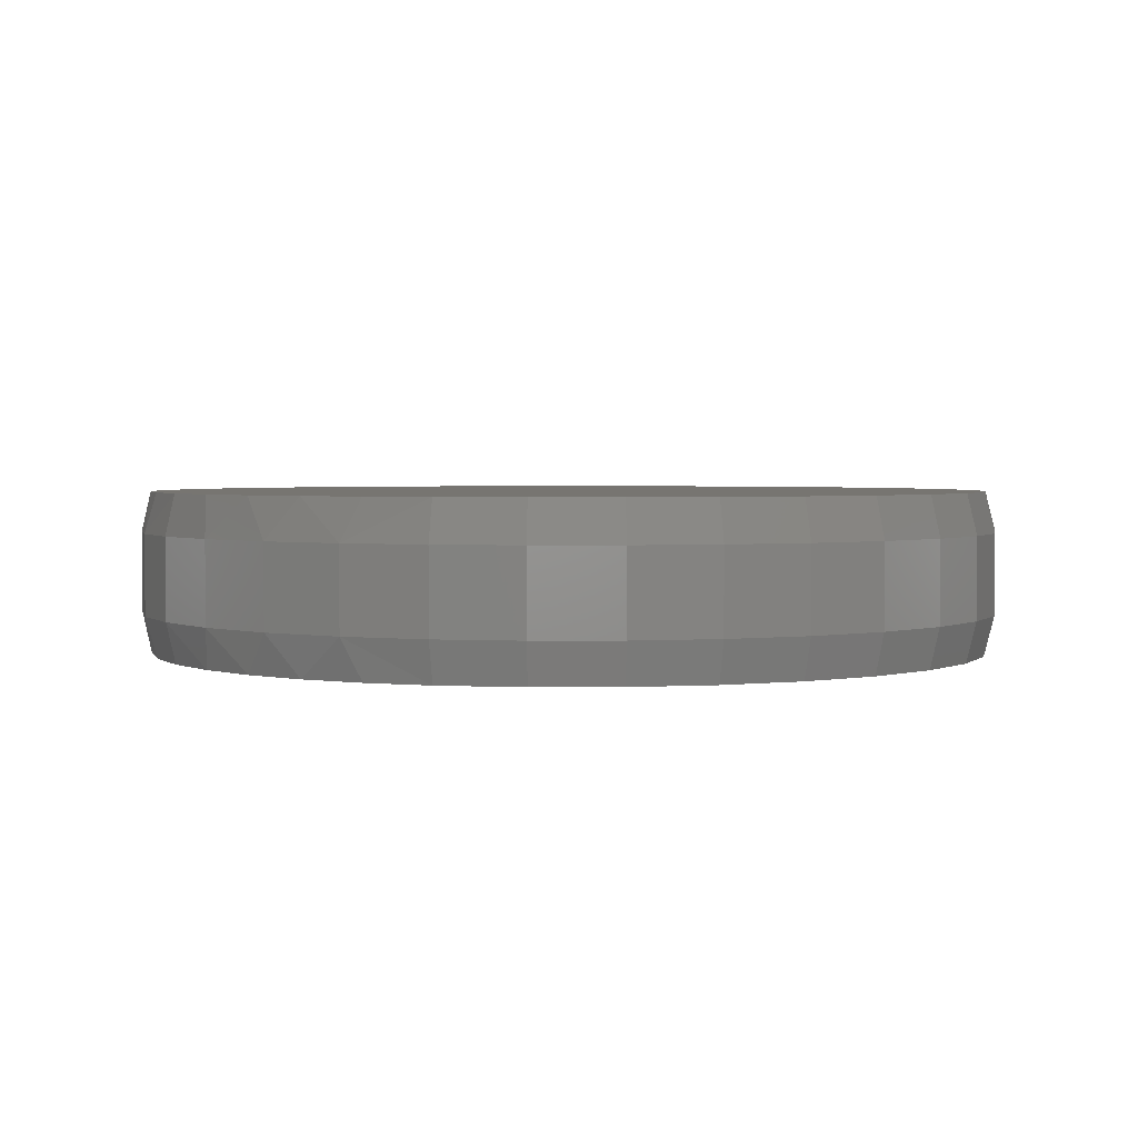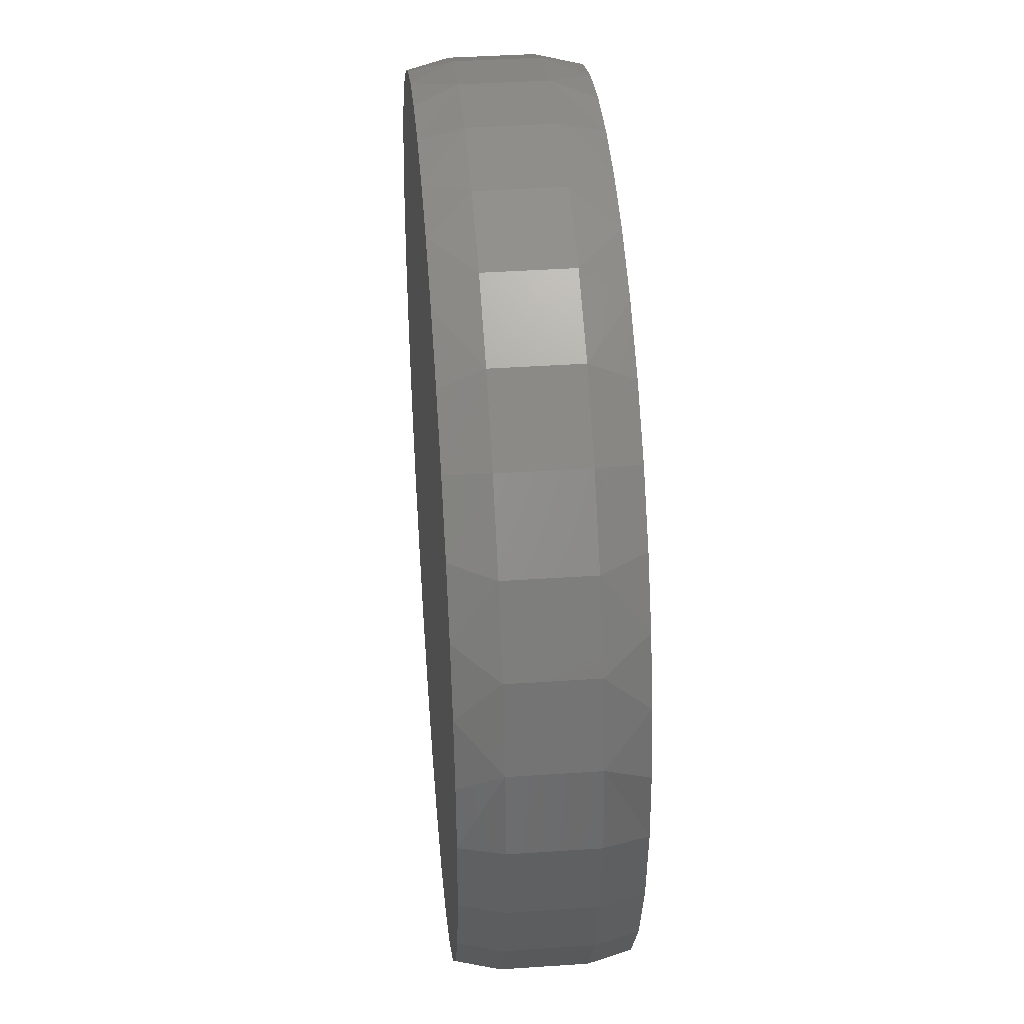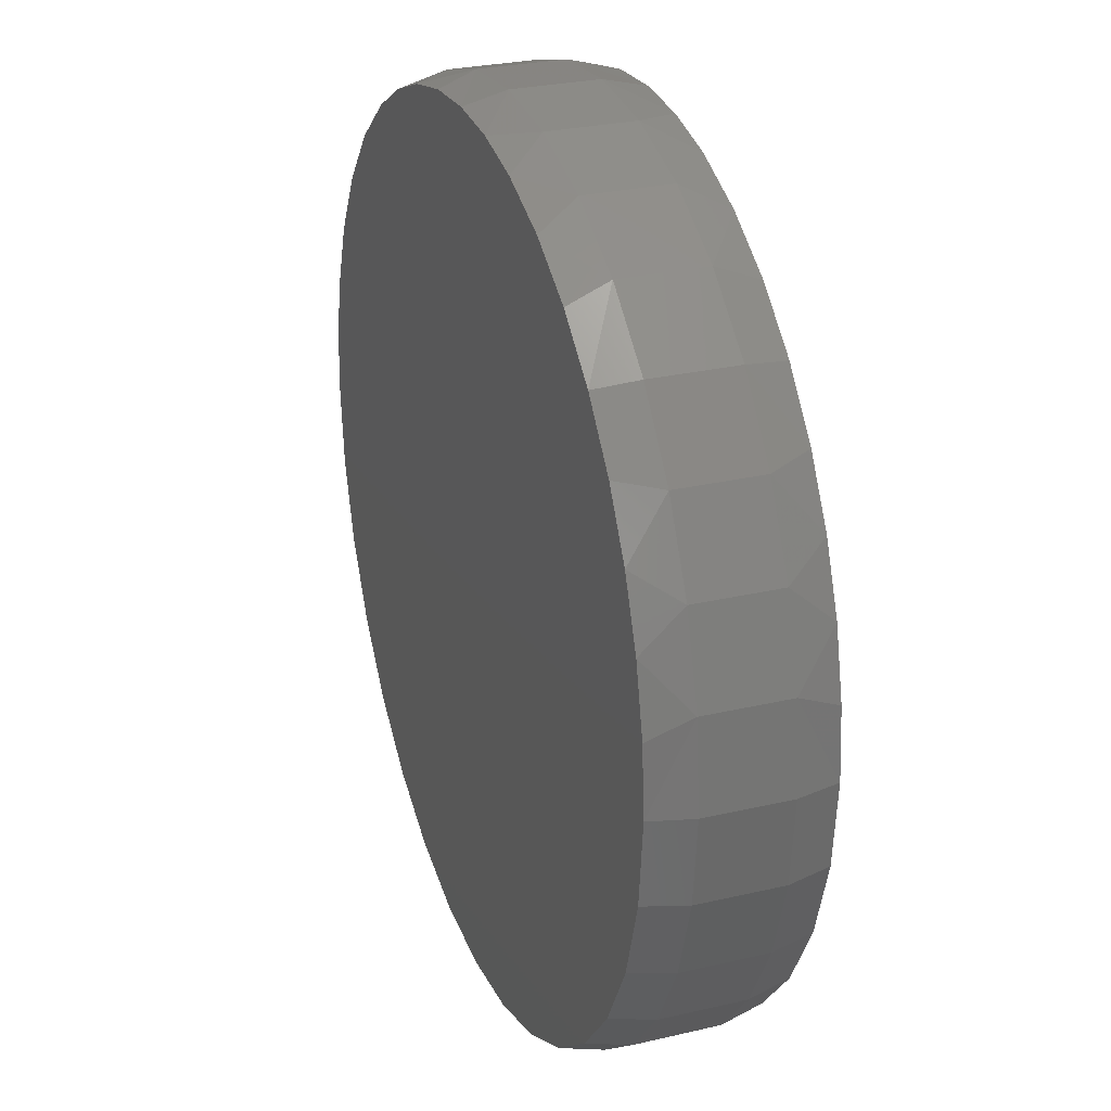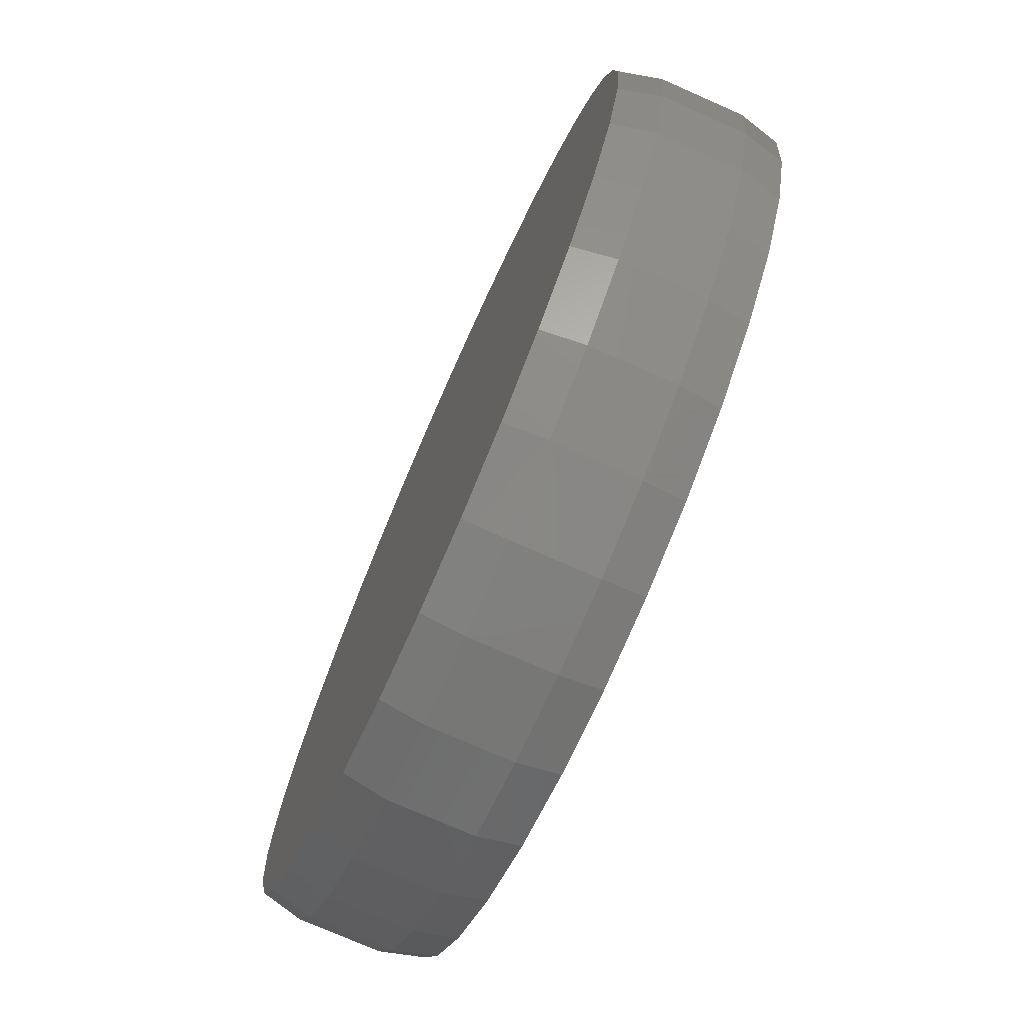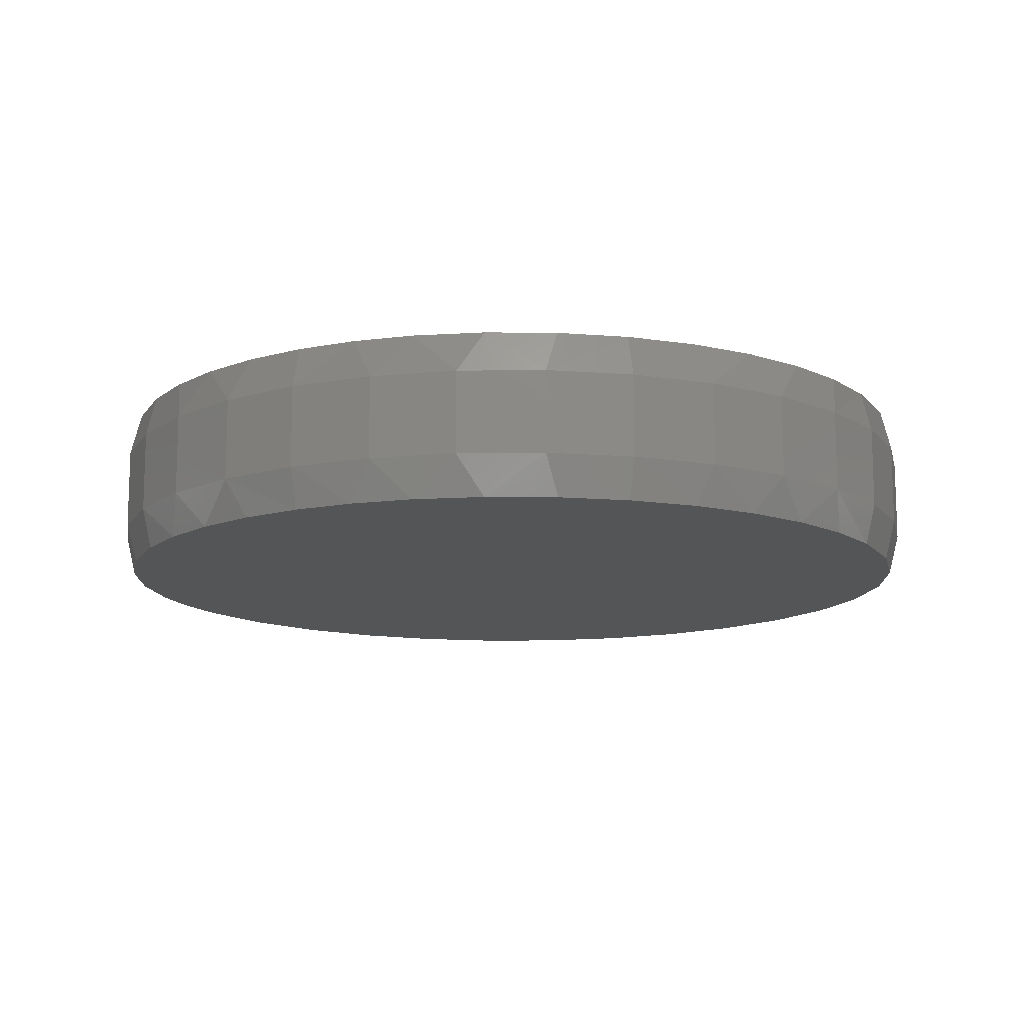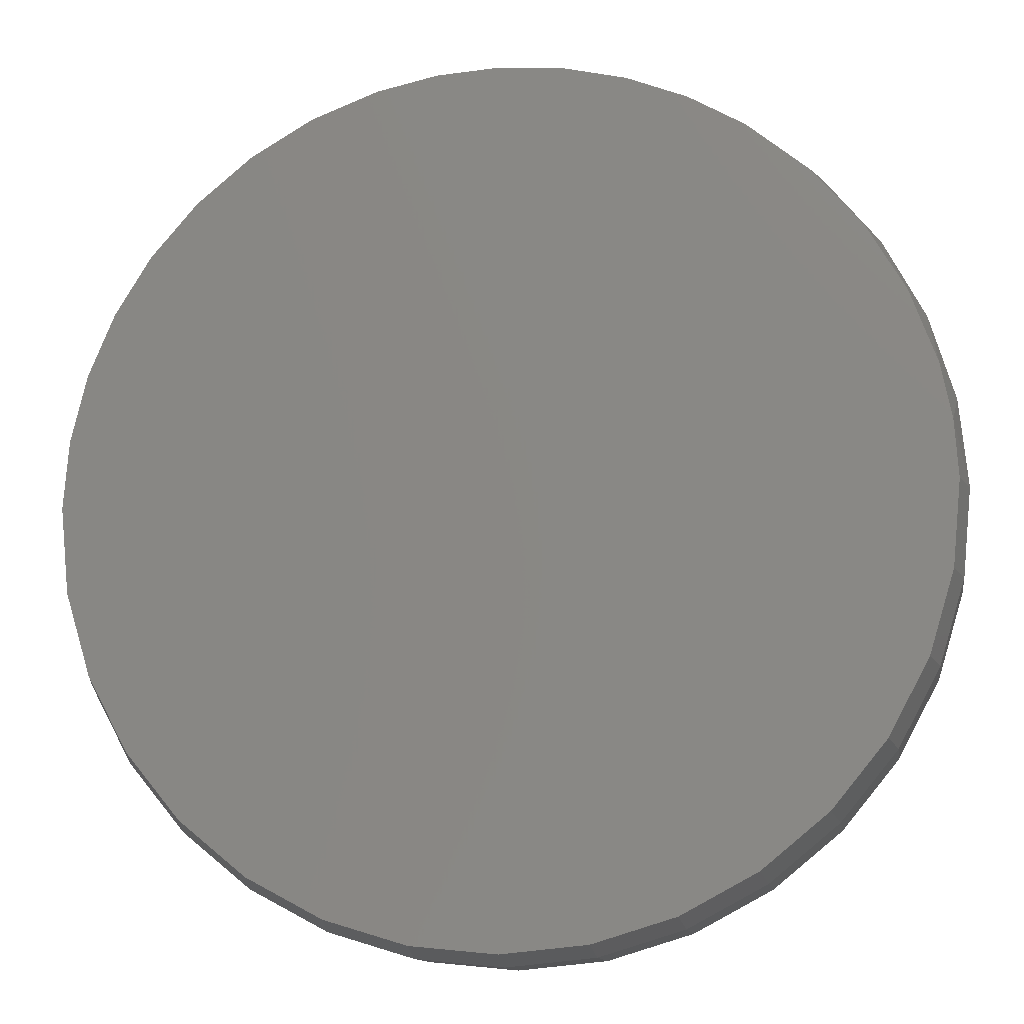
<metadata>
{"format":"stl","ext":"stl","renderer":"f3d","projection":"perspective","resolution":1024,"background":"white","views":[{"elev":2.7,"azim":-74.0,"up":"+Z"},{"elev":40.8,"azim":-94.7,"up":"+Y"},{"elev":27.9,"azim":-109.6,"up":"+Y"},{"elev":-74.7,"azim":-113.8,"up":"+Y"},{"elev":-12.7,"azim":-150.5,"up":"+Z"},{"elev":-12.4,"azim":8.8,"up":"+Y"}]}
</metadata>
<code>
# stl→obj: 136 verts, 268 faces
v 0.678 -7.604e-16 0.0625
v 0.678 -7.604e-16 0.1875
v 0.6651 -0.1309 0.0625
v 0.6651 -0.1309 0.1875
v 0.627 -0.2568 0.0625
v 0.627 -0.2568 0.1875
v 0.5649 -0.3728 0.0625
v 0.5649 -0.3728 0.1875
v 0.4815 -0.4745 0.0625
v 0.4815 -0.4745 0.1875
v 0.3798 -0.558 0.0625
v 0.3798 -0.558 0.1875
v 0.2638 -0.62 0.0625
v 0.2638 -0.62 0.1875
v 0.1379 -0.6582 0.0625
v 0.1379 -0.6582 0.1875
v 0.00699 -0.6711 0.0625
v 0.00699 -0.6711 0.1875
v -0.1239 -0.6582 0.0625
v -0.1239 -0.6582 0.1875
v -0.2498 -0.62 0.0625
v -0.2498 -0.62 0.1875
v -0.3658 -0.558 0.0625
v -0.3658 -0.558 0.1875
v -0.4675 -0.4745 0.0625
v -0.4675 -0.4745 0.1875
v -0.551 -0.3728 0.0625
v -0.551 -0.3728 0.1875
v -0.613 -0.2568 0.0625
v -0.613 -0.2568 0.1875
v -0.6512 -0.1309 0.0625
v -0.6512 -0.1309 0.1875
v -0.6641 3.802e-16 0.0625
v -0.6641 3.802e-16 0.1875
v -0.6512 0.1309 0.0625
v -0.6512 0.1309 0.1875
v -0.613 0.2568 0.0625
v -0.613 0.2568 0.1875
v -0.551 0.3728 0.0625
v -0.551 0.3728 0.1875
v -0.4675 0.4745 0.0625
v -0.4675 0.4745 0.1875
v -0.3658 0.558 0.0625
v -0.3658 0.558 0.1875
v -0.2498 0.62 0.0625
v -0.2498 0.62 0.1875
v -0.1239 0.6582 0.0625
v -0.1239 0.6582 0.1875
v 0.00699 0.6711 0.0625
v 0.00699 0.6711 0.1875
v 0.1379 0.6582 0.0625
v 0.1379 0.6582 0.1875
v 0.2638 0.62 0.0625
v 0.2638 0.62 0.1875
v 0.3798 0.558 0.0625
v 0.3798 0.558 0.1875
v 0.4815 0.4745 0.0625
v 0.4815 0.4745 0.1875
v 0.5649 0.3728 0.0625
v 0.5649 0.3728 0.1875
v 0.627 0.2568 0.0625
v 0.627 0.2568 0.1875
v 0.6651 0.1309 0.0625
v 0.6651 0.1309 0.1875
v -0.08727 0.6486 0.25
v 0.1038 0.6482 0.25
v 0.00699 0.6554 0.25
v 0.1985 0.6268 0.25
v -0.1796 0.6283 0.25
v 0.289 0.5917 0.25
v -0.2799 0.5893 0.25
v 0.3733 0.5435 0.25
v -0.3724 0.5344 0.25
v 0.4642 0.4697 0.25
v -0.4548 0.4651 0.25
v 0.5404 0.3808 0.25
v -0.5247 0.3833 0.25
v 0.5997 0.2798 0.25
v -0.5778 0.296 0.25
v 0.64 0.1698 0.25
v -0.6167 0.2014 0.25
v 0.6568 0.08564 0.25
v -0.6405 0.1019 0.25
v 0.6624 -9.26e-16 0.25
v -0.6484 -3.185e-08 0.25
v 0.6498 -0.1279 0.25
v -0.6358 -0.1279 0.25
v 0.6125 -0.2508 0.25
v -0.5985 -0.2508 0.25
v 0.552 -0.3641 0.25
v -0.538 -0.3641 0.25
v 0.4704 -0.4635 0.25
v -0.4565 -0.4635 0.25
v 0.3711 -0.545 0.25
v -0.3571 -0.545 0.25
v 0.2578 -0.6055 0.25
v -0.2438 -0.6055 0.25
v 0.1349 -0.6428 0.25
v -0.1209 -0.6428 0.25
v 0.00699 -0.6554 0.25
v 0.00699 0.6554 0
v 0.1038 0.6482 0
v -0.08727 0.6486 0
v 0.00699 -0.6554 0
v -0.1209 -0.6428 0
v 0.1349 -0.6428 0
v -0.2438 -0.6055 0
v 0.2578 -0.6055 0
v -0.3571 -0.545 0
v 0.3711 -0.545 0
v -0.4565 -0.4635 0
v 0.4704 -0.4635 0
v -0.538 -0.3641 0
v 0.552 -0.3641 0
v -0.5985 -0.2508 0
v 0.6125 -0.2508 0
v -0.6358 -0.1279 0
v 0.6498 -0.1279 0
v -0.6484 -3.185e-08 0
v 0.6624 -9.26e-16 0
v -0.6405 0.1019 0
v 0.6568 0.08564 0
v -0.6167 0.2014 0
v 0.64 0.1698 0
v -0.5778 0.296 0
v 0.5997 0.2798 0
v -0.5247 0.3833 0
v 0.5404 0.3808 0
v -0.4548 0.4651 0
v 0.4642 0.4697 0
v -0.3724 0.5344 0
v 0.3733 0.5435 0
v -0.2799 0.5893 0
v 0.289 0.5917 0
v -0.1796 0.6283 0
v 0.1985 0.6268 0
f 1 2 3
f 3 2 4
f 3 4 5
f 5 4 6
f 5 6 7
f 7 6 8
f 7 8 9
f 9 8 10
f 9 10 11
f 11 10 12
f 11 12 13
f 13 12 14
f 13 14 15
f 15 14 16
f 15 16 17
f 17 16 18
f 17 18 19
f 19 18 20
f 19 20 21
f 21 20 22
f 21 22 23
f 23 22 24
f 23 24 25
f 25 24 26
f 25 26 27
f 27 26 28
f 27 28 29
f 29 28 30
f 29 30 31
f 31 30 32
f 31 32 33
f 33 32 34
f 33 34 35
f 35 34 36
f 35 36 37
f 37 36 38
f 37 38 39
f 39 38 40
f 39 40 41
f 41 40 42
f 41 42 43
f 43 42 44
f 43 44 45
f 45 44 46
f 45 46 47
f 47 46 48
f 47 48 49
f 49 48 50
f 49 50 51
f 51 50 52
f 51 52 53
f 53 52 54
f 53 54 55
f 55 54 56
f 55 56 57
f 57 56 58
f 57 58 59
f 59 58 60
f 59 60 61
f 61 60 62
f 61 62 63
f 63 62 64
f 63 64 1
f 1 64 2
f 65 66 67
f 66 65 68
f 68 65 69
f 68 69 70
f 70 69 71
f 70 71 72
f 72 71 73
f 72 73 74
f 74 73 75
f 74 75 76
f 76 75 77
f 76 77 78
f 78 77 79
f 78 79 80
f 80 79 81
f 80 81 82
f 82 81 83
f 82 83 84
f 84 83 85
f 84 85 86
f 86 85 87
f 86 87 88
f 88 87 89
f 88 89 90
f 90 89 91
f 90 91 92
f 92 91 93
f 92 93 94
f 94 93 95
f 94 95 96
f 96 95 97
f 96 97 98
f 98 97 99
f 98 99 100
f 18 99 20
f 20 99 97
f 20 97 22
f 22 97 95
f 22 95 24
f 24 95 93
f 24 93 26
f 26 93 91
f 26 91 28
f 28 91 89
f 28 89 30
f 30 89 87
f 30 87 32
f 32 87 85
f 32 85 34
f 99 18 100
f 100 18 16
f 100 16 98
f 98 16 14
f 98 14 96
f 96 14 12
f 96 12 94
f 94 12 10
f 94 10 92
f 92 10 8
f 92 8 90
f 90 8 6
f 90 6 88
f 88 6 4
f 88 4 86
f 86 4 2
f 86 2 84
f 2 82 84
f 2 64 82
f 81 38 36
f 79 40 38
f 79 38 81
f 77 42 40
f 77 40 79
f 75 44 42
f 75 42 77
f 71 46 44
f 71 44 73
f 69 48 46
f 69 46 71
f 65 48 69
f 68 54 52
f 70 56 54
f 70 54 68
f 72 58 56
f 72 56 70
f 76 60 58
f 76 58 74
f 78 62 60
f 78 60 76
f 80 64 62
f 80 62 78
f 82 64 80
f 44 75 73
f 58 72 74
f 48 65 50
f 50 65 67
f 50 67 52
f 52 67 66
f 52 66 68
f 34 85 36
f 36 85 83
f 36 83 81
f 101 102 103
f 104 105 106
f 106 105 107
f 106 107 108
f 108 107 109
f 108 109 110
f 110 109 111
f 110 111 112
f 112 111 113
f 112 113 114
f 114 113 115
f 114 115 116
f 116 115 117
f 116 117 118
f 118 117 119
f 118 119 120
f 120 119 121
f 120 121 122
f 122 121 123
f 122 123 124
f 124 123 125
f 124 125 126
f 126 125 127
f 126 127 128
f 128 127 129
f 128 129 130
f 130 129 131
f 130 131 132
f 132 131 133
f 132 133 134
f 134 133 135
f 134 135 136
f 136 135 103
f 136 103 102
f 33 119 31
f 31 119 117
f 31 117 29
f 29 117 115
f 29 115 27
f 27 115 113
f 27 113 25
f 25 113 111
f 25 111 23
f 23 111 109
f 23 109 21
f 21 109 107
f 21 107 19
f 19 107 105
f 19 105 17
f 17 105 104
f 17 104 15
f 15 104 106
f 15 106 13
f 13 106 108
f 13 108 11
f 11 108 110
f 11 110 9
f 9 110 112
f 9 112 7
f 7 112 114
f 7 114 5
f 5 114 116
f 5 116 3
f 3 116 118
f 3 118 1
f 1 118 120
f 120 122 1
f 122 63 1
f 35 37 123
f 37 39 125
f 123 37 125
f 39 41 127
f 125 39 127
f 41 43 129
f 127 41 129
f 43 45 133
f 131 43 133
f 45 47 135
f 133 45 135
f 135 47 103
f 51 53 136
f 53 55 134
f 136 53 134
f 55 57 132
f 134 55 132
f 57 59 128
f 130 57 128
f 59 61 126
f 128 59 126
f 61 63 124
f 126 61 124
f 124 63 122
f 131 129 43
f 130 132 57
f 136 102 51
f 51 102 101
f 51 101 49
f 49 101 103
f 49 103 47
f 123 121 35
f 35 121 119
f 35 119 33

</code>
